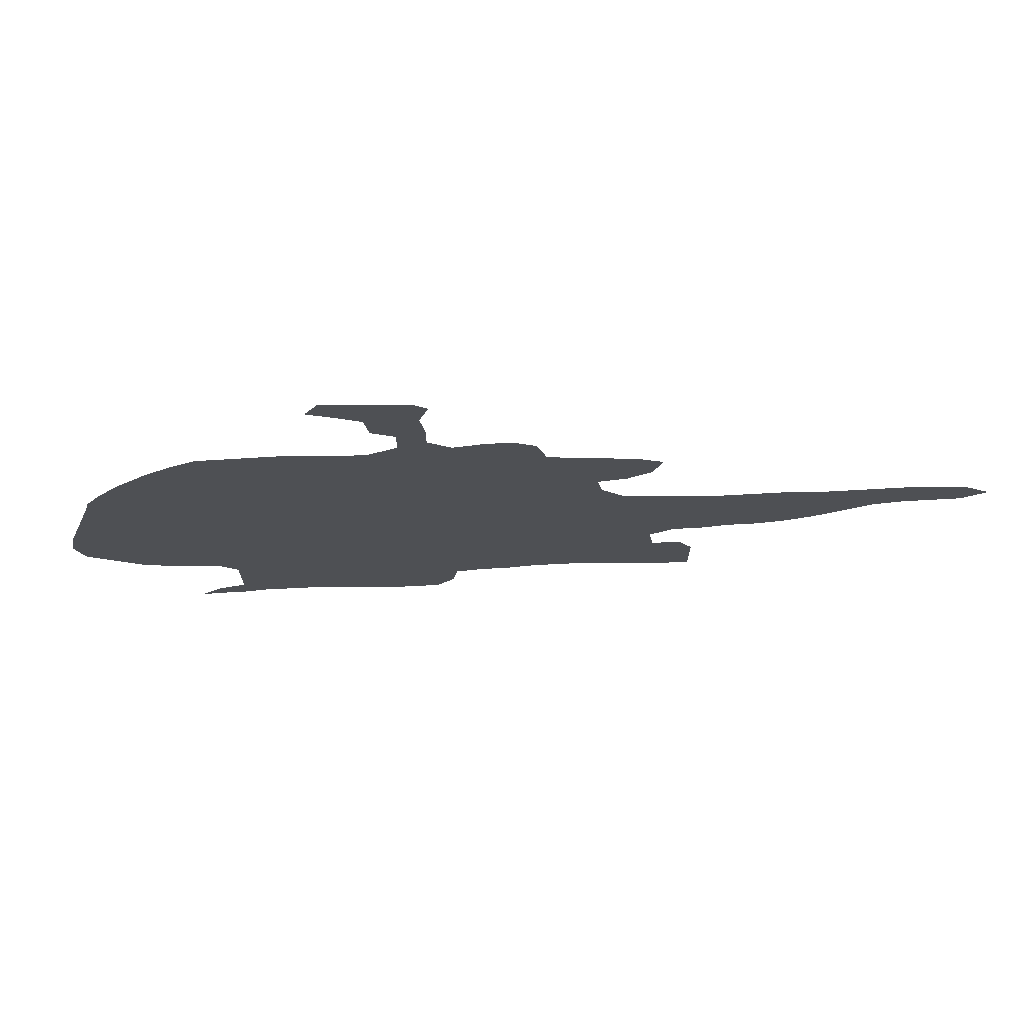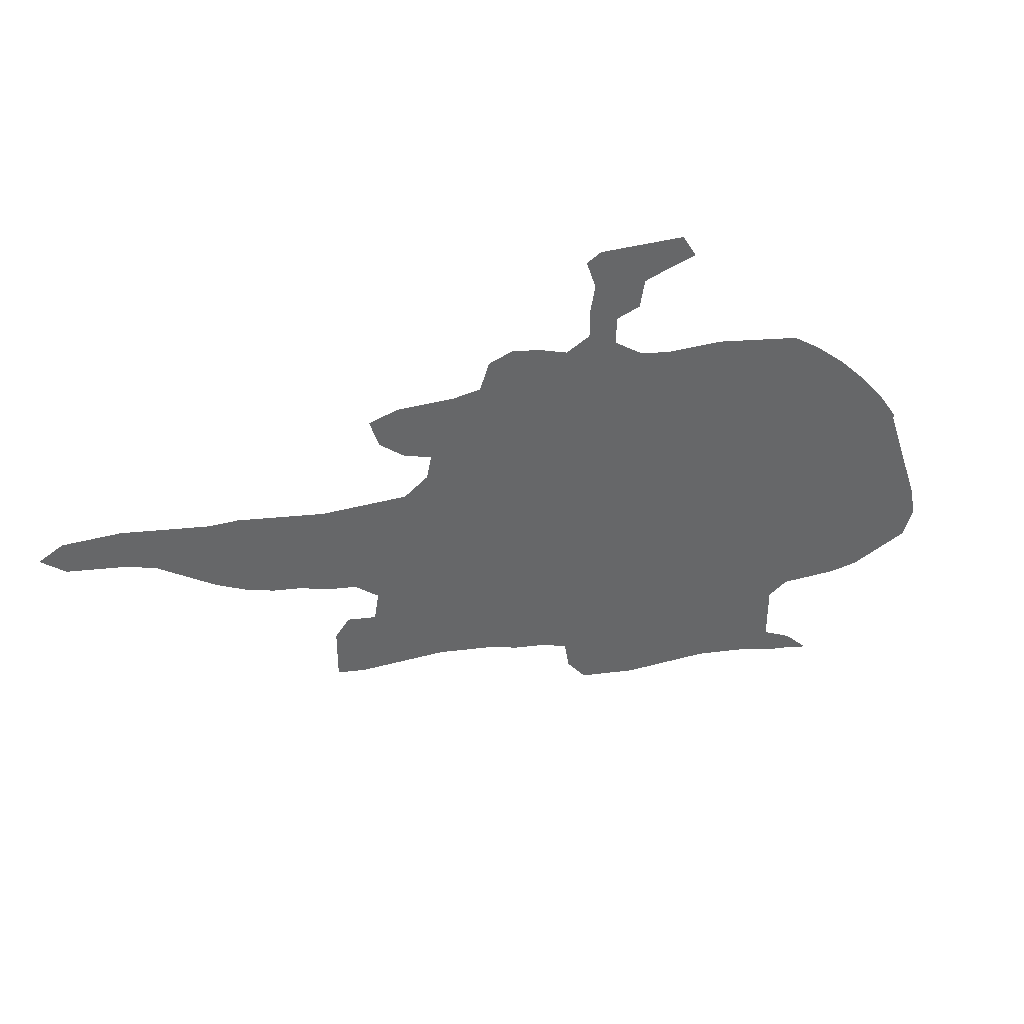
<metadata>
{"format":"obj","ext":"obj","renderer":"f3d","projection":"perspective","resolution":1024,"background":"white","views":[{"elev":71.0,"azim":0.1,"up":"+Y"},{"elev":39.0,"azim":161.1,"up":"+Y"}]}
</metadata>
<code>
v 0.04455 0.3317 0
v 0.06436 0.3614 0
v 0.08911 0.3911 0
v 0.1188 0.4208 0
v 0.1485 0.4455 0
v 0.1782 0.4653 0
v 0.2106 0.4707 0
v 0.2403 0.4757 0
v 0.2673 0.4802 0
v 0.2943 0.4802 0
v 0.3267 0.4802 0
v 0.3564 0.4852 0
v 0.3861 0.505 0
v 0.3861 0.5346 0
v 0.3614 0.5445 0
v 0.3564 0.5743 0
v 0.3314 0.5842 0
v 0.302 0.5941 0
v 0.3168 0.6188 0
v 0.346 0.6188 0
v 0.3789 0.6188 0
v 0.4059 0.6188 0
v 0.4208 0.6089 0
v 0.4109 0.5792 0
v 0.4158 0.5495 0
v 0.4158 0.5198 0
v 0.4406 0.505 0
v 0.4703 0.5149 0
v 0.5 0.5198 0
v 0.5248 0.5099 0
v 0.5346 0.4802 0
v 0.5644 0.4753 0
v 0.5914 0.4753 0
v 0.6238 0.4753 0
v 0.6535 0.4653 0
v 0.6436 0.4356 0
v 0.6188 0.4158 0
v 0.5891 0.4059 0
v 0.5941 0.3812 0
v 0.6188 0.3614 0
v 0.6512 0.3614 0
v 0.6809 0.3614 0
v 0.7079 0.3614 0
v 0.7382 0.3664 0
v 0.7679 0.3714 0
v 0.797 0.3762 0
v 0.8267 0.3762 0
v 0.8594 0.3817 0
v 0.8862 0.3861 0
v 0.9158 0.3911 0
v 0.9482 0.3911 0
v 0.9752 0.3911 0
v 1 0.3762 0
v 0.9752 0.3564 0
v 0.9482 0.3519 0
v 0.9158 0.3465 0
v 0.8861 0.3366 0
v 0.857 0.3172 0
v 0.8267 0.297 0
v 0.797 0.2822 0
v 0.7673 0.2723 0
v 0.7376 0.2673 0
v 0.7079 0.2574 0
v 0.6782 0.2525 0
v 0.6535 0.2327 0
v 0.6584 0.203 0
v 0.6881 0.2079 0
v 0.703 0.1881 0
v 0.703 0.1616 0
v 0.703 0.1337 0
v 0.6733 0.1287 0
v 0.6433 0.1287 0
v 0.6109 0.1287 0
v 0.5842 0.1287 0
v 0.555 0.1238 0
v 0.5248 0.1188 0
v 0.495 0.1089 0
v 0.4653 0.104 0
v 0.4356 0.09406 0
v 0.4307 0.06436 0
v 0.4109 0.0396 0
v 0.3807 0.03456 0
v 0.3515 0.0297 0
v 0.3212 0.0297 0
v 0.2915 0.0297 0
v 0.2624 0.0297 0
v 0.2321 0.02466 0
v 0.203 0.0198 0
v 0.1733 0.009901 0
v 0.1493 0.006057 0
v 0.1238 0 0
v 0.1485 0.02475 0
v 0.1782 0.0396 0
v 0.1782 0.06877 0
v 0.1782 0.09901 0
v 0.1584 0.1139 0
v 0.1314 0.1139 0
v 0.09901 0.1139 0
v 0.06931 0.1188 0
v 0.0369 0.135 0
v 0.009901 0.1485 0
v 0 0.1782 0
v 0.004951 0.2079 0
v 0.01396 0.2349 0
v 0.02497 0.268 0
v 0.03484 0.2976 0
v 0.04455 0.3267 0
v 0.3318 0.6025 0
v 0.361 0.596 0
v 0.02725 0.1609 0
v 0.6578 0.1619 0
v 0.3915 0.5975 0
v 0.3807 0.572 0
v 0.3898 0.2836 0
v 0.4179 0.2822 0
v 0.1181 0.2382 0
v 0.1363 0.2625 0
v 0.1862 0.2988 0
v 0.1691 0.4319 0
v 0.3874 0.06483 0
v 0.4123 0.07081 0
v 0.3955 0.5486 0
v 0.6268 0.4475 0
v 0.6001 0.4421 0
v 0.5757 0.4531 0
v 0.1603 0.01907 0
v 0.3609 0.2851 0
v 0.2166 0.3004 0
v 0.4143 0.1932 0
v 0.193 0.4444 0
v 0.9625 0.3727 0
v 0.7804 0.3295 0
v 0.4039 0.4885 0
v 0.6545 0.2983 0
v 0.6115 0.1839 0
v 0.585 0.1772 0
v 0.09983 0.2154 0
v 0.07496 0.3366 0
v 0.03227 0.1836 0
v 0.9007 0.3647 0
v 0.5108 0.4936 0
v 0.4875 0.4926 0
v 0.4035 0.5129 0
v 0.6299 0.3174 0
v 0.5416 0.2443 0
v 0.4681 0.4405 0
v 0.5239 0.4483 0
v 0.5696 0.4273 0
v 0.6864 0.3076 0
v 0.2388 0.05832 0
v 0.2076 0.05086 0
v 0.3139 0.08745 0
v 0.2424 0.293 0
v 0.06433 0.1818 0
v 0.09635 0.1833 0
v 0.8057 0.3472 0
v 0.8714 0.3557 0
v 0.9305 0.3699 0
v 0.6836 0.1531 0
v 0.6799 0.1803 0
v 0.7499 0.3205 0
v 0.1866 0.02859 0
v 0.8475 0.3521 0
v 0.8278 0.3334 0
v 0.7185 0.3139 0
v 0.3906 0.1953 0
v 0.3938 0.3928 0
v 0.5061 0.4693 0
v 0.1392 0.1647 0
v 0.1462 0.193 0
v 0.1716 0.2016 0
v 0.1265 0.3383 0
v 0.1515 0.3526 0
v 0.6372 0.1843 0
v 0.2329 0.3846 0
v 0.1742 0.3701 0
v 0.5896 0.21 0
v 0.6025 0.2352 0
v 0.4831 0.4158 0
v 0.091 0.293 0
v 0.6059 0.3437 0
v 0.57 0.3102 0
v 0.5965 0.2638 0
v 0.4433 0.3637 0
v 0.4098 0.4645 0
v 0.4309 0.4599 0
v 0.4797 0.4668 0
v 0.453 0.4659 0
v 0.3014 0.2878 0
v 0.3231 0.3845 0
v 0.2624 0.3884 0
v 0.3433 0.09071 0
v 0.3756 0.09307 0
v 0.2122 0.08627 0
v 0.08402 0.1498 0
v 0.3494 0.3826 0
v 0.3732 0.3803 0
v 0.4395 0.1943 0
v 0.1008 0.3225 0
v 0.2036 0.3678 0
v 0.3334 0.05946 0
v 0.1974 0.2071 0
v 0.6513 0.267 0
v 0.5388 0.1868 0
v 0.5694 0.1497 0
v 0.5541 0.2161 0
v 0.07444 0.2633 0
v 0.2356 0.3189 0
v 0.5115 0.1751 0
v 0.4664 0.2579 0
v 0.5402 0.4191 0
v 0.5006 0.3388 0
v 0.2469 0.09136 0
v 0.2724 0.1931 0
v 0.2158 0.1951 0
v 0.3356 0.1877 0
v 0.2823 0.08736 0
v 0.3027 0.05914 0
v 0.1142 0.1477 0
v 0.04029 0.2099 0
v 0.05499 0.2348 0
v 0.1455 0.1399 0
v 0.1962 0.1521 0
v 0.166 0.1664 0
v 0.1559 0.3177 0
v 0.4109 0.1449 0
v 0.4118 0.2381 0
v 0.5777 0.3449 0
v 0.4606 0.4889 0
v 0.04414 0.2554 0
v 0.3912 0.4208 0
v 0.3842 0.4757 0
v 0.4437 0.4426 0
v 0.2933 0.3855 0
v 0.2967 0.4325 0
v 0.4041 0.09399 0
v 0.6621 0.3307 0
v 0.6346 0.3418 0
v 0.09861 0.3577 0
v 0.1264 0.2986 0
v 0.2169 0.3407 0
v 0.6282 0.1562 0
v 0.347 0.3345 0
v 0.3604 0.4332 0
v 0.3847 0.2382 0
v 0.1686 0.4017 0
v 0.1505 0.3829 0
v 0.5191 0.2113 0
v 0.4558 0.2341 0
v 0.4438 0.2765 0
v 0.5197 0.3751 0
v 0.5112 0.4244 0
v 0.4914 0.3879 0
v 0.4721 0.351 0
v 0.4652 0.3979 0
v 0.5657 0.3996 0
v 0.2416 0.1953 0
v 0.2515 0.2424 0
v 0.3661 0.1879 0
v 0.3526 0.2357 0
v 0.3187 0.2385 0
v 0.3319 0.2867 0
v 0.2176 0.2476 0
v 0.1497 0.2269 0
v 0.1879 0.2652 0
v 0.1231 0.3799 0
v 0.2159 0.4323 0
v 0.237 0.4459 0
v 0.5997 0.154 0
v 0.183 0.337 0
v 0.5644 0.2744 0
v 0.4022 0.2608 0
v 0.4227 0.3261 0
v 0.417 0.3773 0
v 0.2709 0.2898 0
v 0.2841 0.3381 0
v 0.2522 0.3418 0
v 0.3146 0.3357 0
v 0.385 0.3335 0
v 0.447 0.1482 0
v 0.1919 0.4175 0
v 0.7825 0.3542 0
v 0.3117 0.4564 0
v 0.3277 0.4331 0
v 0.2659 0.4333 0
v 0.366 0.4597 0
v 0.5359 0.1515 0
v 0.475 0.1323 0
v 0.5047 0.1419 0
v 0.4587 0.1784 0
v 0.4928 0.2522 0
v 0.486 0.2267 0
v 0.5259 0.3266 0
v 0.5134 0.29 0
v 0.5475 0.3598 0
v 0.4554 0.315 0
v 0.4845 0.3019 0
v 0.2263 0.145 0
v 0.2905 0.142 0
v 0.258 0.1429 0
v 0.3494 0.1364 0
v 0.3223 0.1409 0
v 0.3775 0.1427 0
v 0.2854 0.2405 0
v 0.3043 0.1912 0
v 0.6951 0.3354 0
v 0.372 0.2615 0
v 0.3411 0.2613 0
v 0.2451 0.2672 0
v 0.07329 0.2101 0
v 0.8035 0.3135 0
v 0.7744 0.3013 0
v 0.7582 0.3468 0
v 0.05475 0.1541 0
v 0.712 0.2866 0
v 0.7268 0.3402 0
v 0.7436 0.2937 0
v 0.5496 0.4497 0
v 0.1226 0.2081 0
v 0.6256 0.214 0
v 0.6816 0.2791 0
v 0.1219 0.1795 0
v 0.5995 0.3156 0
v 0.5907 0.2899 0
v 0.6222 0.2858 0
v 0.3915 0.3635 0
v 0.4182 0.4354 0
v 0.2763 0.3627 0
v 0.3339 0.3588 0
v 0.3046 0.3608 0
v 0.2136 0.4014 0
v 0.36 0.07237 0
v 0.3099 0.4091 0
v 0.3411 0.4577 0
v 0.3544 0.3107 0
v 0.2784 0.4098 0
v 0.2438 0.4128 0
v 0.5585 0.1705 0
v 0.1062 0.2678 0
v 0.06703 0.309 0
v 0.05646 0.2814 0
v 0.08742 0.2397 0
v 0.5734 0.2415 0
v 0.5662 0.1936 0
v 0.4272 0.1695 0
v 0.5081 0.3141 0
v 0.5419 0.3886 0
v 0.4483 0.3396 0
v 0.4782 0.3268 0
v 0.495 0.4435 0
v 0.4288 0.4873 0
v 0.2818 0.1681 0
v 0.2501 0.1691 0
v 0.3523 0.1632 0
v 0.3912 0.1689 0
v 0.2773 0.2648 0
v 0.315 0.1654 0
v 0.3258 0.2137 0
v 0.2196 0.1714 0
v 0.2741 0.05501 0
v 0.1921 0.1802 0
v 0.4334 0.2542 0
v 0.4027 0.2165 0
v 0.3892 0.4474 0
v 0.6259 0.2504 0
v 0.4321 0.2203 0
v 0.368 0.4054 0
v 0.2511 0.3671 0
v 0.2301 0.3597 0
v 0.1443 0.411 0
v 0.1636 0.2533 0
v 0.4957 0.3631 0
v 0.5147 0.4015 0
v 0.468 0.3752 0
v 0.2603 0.07335 0
v 0.2613 0.2183 0
v 0.351 0.2086 0
v 0.3745 0.2149 0
v 0.3094 0.2632 0
v 0.225 0.221 0
v 0.1872 0.2313 0
v 0.1586 0.2844 0
v 0.3628 0.05124 0
v 0.405 0.3068 0
v 0.4167 0.35 0
v 0.4417 0.3901 0
v 0.4474 0.418 0
v 0.4185 0.4067 0
v 0.2932 0.3129 0
v 0.264 0.3158 0
v 0.3237 0.3114 0
v 0.1905 0.3912 0
v 0.2061 0.3193 0
v 0.3399 0.4088 0
v 0.3791 0.3058 0
v 0.3634 0.357 0
v 0.2145 0.2767 0
v 0.2831 0.4562 0
v 0.2577 0.458 0
v 0.4489 0.1205 0
v 0.4812 0.1621 0
v 0.5126 0.2382 0
v 0.488 0.1943 0
v 0.4616 0.2081 0
v 0.5157 0.2631 0
v 0.5408 0.3021 0
v 0.5368 0.2746 0
v 0.5669 0.3738 0
v 0.5237 0.3499 0
v 0.5501 0.3318 0
v 0.4346 0.3005 0
v 0.4631 0.2883 0
v 0.4891 0.2765 0
v 0.2036 0.1204 0
v 0.2348 0.1165 0
v 0.2685 0.1157 0
v 0.3006 0.1146 0
v 0.3309 0.1139 0
v 0.3622 0.1156 0
v 0.3925 0.1191 0
v 0.4229 0.1206 0
v 0.2945 0.2161 0
v 0.175 0.1332 0
f 109 20 108
f 52 131 53
f 100 110 101
f 17 108 18
f 16 113 109
f 80 121 81
f 66 320 174
f 174 320 135
f 14 122 15
f 15 122 113
f 34 123 35
f 123 37 36
f 125 148 124
f 179 255 253
f 362 115 272
f 5 119 6
f 132 312 311
f 29 141 30
f 133 185 351
f 65 365 320
f 1 107 138
f 22 112 23
f 142 187 168
f 13 133 143
f 14 143 122
f 39 228 181
f 28 229 142
f 341 230 207
f 12 286 232
f 185 327 186
f 31 141 168
f 188 146 187
f 134 203 321
f 150 194 151
f 87 150 151
f 283 235 284
f 79 236 121
f 155 319 137
f 47 46 156
f 157 57 140
f 158 55 131
f 50 140 158
f 69 159 70
f 66 111 160
f 161 317 312
f 66 160 67
f 88 151 162
f 162 93 126
f 156 311 164
f 316 306 165
f 165 315 317
f 313 316 161
f 108 20 19
f 109 21 20
f 16 109 17
f 17 109 108
f 131 54 53
f 110 102 101
f 110 139 102
f 108 19 18
f 113 24 112
f 109 112 21
f 109 113 112
f 340 341 180
f 41 237 42
f 238 237 41
f 339 240 180
f 3 239 266
f 240 199 180
f 270 225 118
f 192 152 201
f 82 120 383
f 81 120 82
f 121 120 81
f 79 121 80
f 242 269 73
f 122 25 24
f 113 16 15
f 122 24 113
f 123 36 35
f 124 38 37
f 123 124 37
f 33 124 34
f 34 124 123
f 31 318 32
f 32 125 33
f 33 125 124
f 89 126 90
f 205 136 338
f 208 241 393
f 130 7 6
f 247 176 246
f 6 119 130
f 51 131 52
f 45 282 46
f 141 31 30
f 12 232 13
f 125 318 148
f 65 320 66
f 242 135 269
f 338 344 204
f 74 269 205
f 40 181 238
f 222 219 97
f 1 138 2
f 139 220 103
f 102 139 103
f 140 57 56
f 21 112 22
f 112 24 23
f 27 351 229
f 29 142 141
f 28 142 29
f 143 351 26
f 143 133 351
f 122 26 25
f 122 143 26
f 13 143 14
f 224 222 423
f 325 183 365
f 177 343 206
f 39 181 40
f 390 208 153
f 115 362 250
f 350 179 252
f 146 387 179
f 211 256 148
f 186 233 188
f 141 142 168
f 124 148 38
f 31 147 318
f 318 147 211
f 237 134 149
f 321 64 63
f 42 306 43
f 126 93 92
f 85 218 360
f 151 194 94
f 309 263 258
f 307 260 245
f 127 262 308
f 397 128 118
f 218 152 217
f 201 152 218
f 342 310 137
f 139 154 220
f 221 310 342
f 207 339 180
f 311 60 59
f 156 132 311
f 48 157 49
f 49 157 140
f 157 58 57
f 49 140 50
f 131 55 54
f 50 158 51
f 51 158 131
f 158 56 55
f 158 140 56
f 159 71 70
f 111 71 159
f 160 159 69
f 160 69 68
f 160 111 159
f 312 61 60
f 132 161 312
f 44 313 45
f 160 68 67
f 87 151 88
f 151 94 93
f 162 151 93
f 88 162 89
f 89 162 126
f 99 314 100
f 110 314 139
f 98 195 99
f 100 314 110
f 47 163 48
f 48 163 157
f 46 282 156
f 163 47 164
f 164 59 58
f 163 164 58
f 165 149 315
f 43 316 44
f 316 165 161
f 317 62 61
f 170 319 322
f 116 319 264
f 319 116 137
f 337 267 331
f 176 200 392
f 178 343 177
f 169 222 224
f 203 64 321
f 155 219 322
f 228 182 323
f 323 182 324
f 144 323 325
f 324 182 271
f 272 245 227
f 167 326 274
f 186 327 233
f 185 364 327
f 13 232 133
f 351 185 186
f 229 188 187
f 142 229 187
f 194 95 94
f 328 277 276
f 329 278 243
f 190 234 330
f 121 236 120
f 332 193 192
f 169 219 222
f 195 155 154
f 134 325 203
f 384 279 395
f 345 226 280
f 313 161 132
f 180 199 340
f 340 138 107
f 172 240 225
f 331 281 392
f 10 283 11
f 392 246 176
f 247 370 266
f 120 332 383
f 120 193 332
f 334 284 244
f 279 243 335
f 263 381 380
f 285 337 336
f 306 237 149
f 285 399 268
f 203 65 64
f 168 187 350
f 174 135 242
f 206 145 248
f 205 338 287
f 74 205 75
f 106 341 340
f 341 207 180
f 105 230 341
f 230 221 207
f 339 342 116
f 82 383 83
f 203 365 65
f 365 183 178
f 135 177 136
f 344 177 206
f 181 144 238
f 111 72 71
f 277 241 208
f 209 401 289
f 289 287 209
f 198 345 290
f 210 249 292
f 212 346 293
f 211 347 256
f 211 373 347
f 348 273 296
f 212 349 346
f 212 254 349
f 350 252 147
f 26 351 27
f 229 351 188
f 168 350 147
f 148 256 38
f 359 223 298
f 352 300 299
f 214 257 353
f 354 302 301
f 345 355 226
f 166 259 355
f 189 275 356
f 216 305 357
f 216 358 305
f 361 202 171
f 375 213 150
f 150 213 194
f 83 201 84
f 86 360 150
f 360 218 217
f 84 218 85
f 84 201 218
f 97 219 98
f 98 219 195
f 103 220 104
f 104 230 105
f 207 221 342
f 221 220 310
f 96 222 97
f 202 361 215
f 173 172 225
f 66 174 111
f 179 253 373
f 366 363 129
f 277 208 390
f 343 145 206
f 228 410 182
f 27 229 28
f 244 367 231
f 232 364 185
f 232 286 364
f 233 146 188
f 336 191 234
f 284 235 333
f 342 339 207
f 236 193 120
f 396 243 279
f 366 129 198
f 238 144 237
f 40 238 41
f 266 239 172
f 172 239 199
f 269 136 205
f 170 224 171
f 170 169 224
f 344 206 204
f 367 196 197
f 368 369 277
f 368 175 369
f 369 175 200
f 127 307 114
f 45 313 282
f 4 370 5
f 4 266 370
f 248 403 209
f 369 241 277
f 204 248 209
f 366 198 404
f 250 362 210
f 253 372 251
f 252 373 211
f 252 179 373
f 374 184 254
f 253 374 372
f 372 374 254
f 256 39 38
f 380 215 257
f 376 257 214
f 377 216 259
f 363 378 166
f 245 260 378
f 262 189 379
f 380 202 215
f 384 114 115
f 31 168 147
f 318 125 32
f 264 170 171
f 264 319 170
f 380 381 202
f 265 371 381
f 118 382 265
f 4 3 266
f 173 266 172
f 111 174 242
f 227 245 363
f 175 331 200
f 269 74 73
f 270 118 393
f 242 73 72
f 343 271 145
f 117 240 339
f 272 227 362
f 279 384 273
f 274 385 184
f 274 326 385
f 387 386 255
f 233 387 146
f 233 327 387
f 388 167 274
f 386 388 274
f 232 185 133
f 390 153 275
f 389 275 189
f 276 277 390
f 391 189 262
f 243 391 335
f 330 328 276
f 208 128 153
f 334 244 286
f 384 395 114
f 165 317 161
f 167 197 326
f 280 226 421
f 306 149 165
f 115 114 272
f 237 144 134
f 225 382 118
f 172 199 240
f 3 2 239
f 267 130 281
f 282 132 156
f 246 392 281
f 135 136 269
f 117 116 264
f 128 393 118
f 128 208 393
f 270 200 176
f 270 241 200
f 119 5 370
f 281 119 246
f 176 247 173
f 173 247 266
f 244 284 394
f 197 196 396
f 128 397 153
f 321 315 149
f 9 398 10
f 398 285 235
f 9 8 399
f 191 337 175
f 337 285 268
f 206 248 204
f 205 287 75
f 75 287 76
f 286 244 364
f 288 78 77
f 289 288 77
f 76 289 77
f 76 287 289
f 287 204 209
f 280 400 288
f 403 401 209
f 292 403 248
f 402 292 248
f 404 198 290
f 403 290 401
f 292 249 404
f 294 405 407
f 293 346 406
f 406 294 407
f 295 410 228
f 256 347 408
f 408 295 228
f 409 212 293
f 410 293 406
f 410 409 293
f 411 115 250
f 412 250 210
f 412 411 250
f 413 210 291
f 294 413 405
f 405 413 291
f 349 348 296
f 413 412 210
f 349 254 348
f 252 211 147
f 414 95 194
f 415 194 213
f 416 213 217
f 417 217 152
f 353 359 298
f 418 152 192
f 419 192 193
f 420 193 236
f 421 236 79
f 303 354 301
f 356 309 258
f 357 352 299
f 305 422 214
f 422 261 304
f 423 96 95
f 423 222 96
f 42 237 306
f 85 360 86
f 86 150 87
f 275 153 309
f 127 308 307
f 307 308 260
f 260 308 261
f 153 397 309
f 397 265 263
f 219 155 195
f 322 219 169
f 314 195 154
f 99 195 314
f 310 155 137
f 310 154 155
f 104 220 221
f 164 311 59
f 311 312 60
f 44 316 313
f 314 154 139
f 315 63 62
f 321 63 315
f 317 315 62
f 43 306 316
f 312 317 61
f 148 318 211
f 118 265 397
f 307 245 272
f 268 267 337
f 320 178 177
f 365 178 320
f 320 177 135
f 134 321 149
f 116 117 339
f 155 322 319
f 181 323 144
f 325 323 324
f 325 324 183
f 183 324 271
f 144 325 134
f 203 325 365
f 326 279 385
f 327 388 387
f 327 231 388
f 191 368 328
f 234 191 328
f 190 330 329
f 329 330 278
f 278 330 276
f 394 196 367
f 394 190 196
f 198 129 345
f 239 2 138
f 199 138 340
f 199 239 138
f 267 281 331
f 175 337 331
f 383 201 83
f 332 192 201
f 333 190 394
f 333 234 190
f 11 283 334
f 11 334 12
f 197 396 326
f 395 335 127
f 335 262 127
f 265 381 263
f 285 336 235
f 333 336 234
f 336 337 191
f 399 8 268
f 338 204 287
f 322 169 170
f 106 340 107
f 105 341 106
f 342 137 116
f 166 355 129
f 183 343 178
f 136 177 344
f 136 344 338
f 291 292 402
f 291 210 292
f 346 294 406
f 346 297 294
f 347 295 408
f 347 251 295
f 184 385 348
f 254 184 348
f 346 349 297
f 297 349 296
f 146 179 350
f 187 146 350
f 351 186 188
f 257 215 359
f 214 353 352
f 305 214 352
f 352 353 300
f 300 353 298
f 216 357 354
f 259 216 354
f 355 303 226
f 355 259 354
f 189 356 379
f 304 356 258
f 354 357 302
f 302 357 299
f 358 261 422
f 260 261 358
f 215 361 359
f 361 224 223
f 360 375 150
f 230 104 221
f 310 220 154
f 361 223 359
f 171 224 361
f 369 200 241
f 371 264 381
f 363 166 129
f 363 245 378
f 181 228 323
f 367 167 231
f 367 197 167
f 364 231 327
f 364 244 231
f 333 235 336
f 329 243 396
f 329 196 190
f 227 363 366
f 362 227 366
f 362 366 249
f 176 173 270
f 270 173 225
f 196 329 396
f 244 394 367
f 328 368 277
f 191 175 368
f 47 156 164
f 313 132 282
f 370 246 119
f 370 247 246
f 366 404 249
f 290 280 401
f 362 249 210
f 372 212 409
f 372 254 212
f 373 251 347
f 373 253 251
f 255 386 374
f 253 255 374
f 360 217 375
f 258 263 380
f 380 257 376
f 304 258 376
f 258 380 376
f 358 216 377
f 378 260 377
f 378 259 166
f 378 377 259
f 262 379 308
f 261 379 304
f 260 358 377
f 308 379 261
f 217 213 375
f 345 129 355
f 381 171 202
f 381 264 171
f 382 371 265
f 240 117 382
f 371 117 264
f 382 117 371
f 114 307 272
f 8 7 268
f 268 7 267
f 183 271 343
f 383 332 201
f 271 407 145
f 111 242 72
f 384 115 411
f 385 273 348
f 385 279 273
f 386 184 374
f 386 274 184
f 387 255 179
f 387 388 386
f 231 167 388
f 276 390 389
f 278 276 389
f 389 390 275
f 389 189 391
f 243 278 391
f 335 391 262
f 330 234 328
f 278 389 391
f 12 334 286
f 395 127 114
f 157 163 58
f 400 79 78
f 400 421 79
f 225 240 382
f 7 130 267
f 281 130 119
f 392 200 331
f 398 235 283
f 393 241 270
f 334 283 284
f 284 333 394
f 279 335 395
f 326 396 279
f 397 263 309
f 9 399 398
f 10 398 283
f 398 399 285
f 400 78 288
f 401 288 289
f 401 280 288
f 345 280 290
f 405 402 145
f 145 402 248
f 292 404 403
f 403 404 290
f 405 145 407
f 405 291 402
f 410 406 182
f 182 406 271
f 406 407 271
f 256 408 39
f 39 408 228
f 251 372 409
f 295 251 409
f 295 409 410
f 273 384 411
f 296 273 411
f 296 411 412
f 297 296 412
f 297 412 413
f 294 297 413
f 423 95 414
f 298 223 414
f 414 194 415
f 300 298 415
f 298 414 415
f 415 213 416
f 299 300 416
f 416 217 417
f 302 299 417
f 299 416 417
f 353 257 359
f 300 415 416
f 417 152 418
f 301 302 418
f 418 192 419
f 303 301 419
f 301 418 419
f 419 193 420
f 226 303 420
f 420 236 421
f 400 280 421
f 226 420 421
f 303 355 354
f 303 419 420
f 356 275 309
f 422 304 376
f 357 305 352
f 302 417 418
f 379 356 304
f 305 358 422
f 214 422 376
f 126 92 91
f 223 423 414
f 223 224 423
f 90 126 91

</code>
